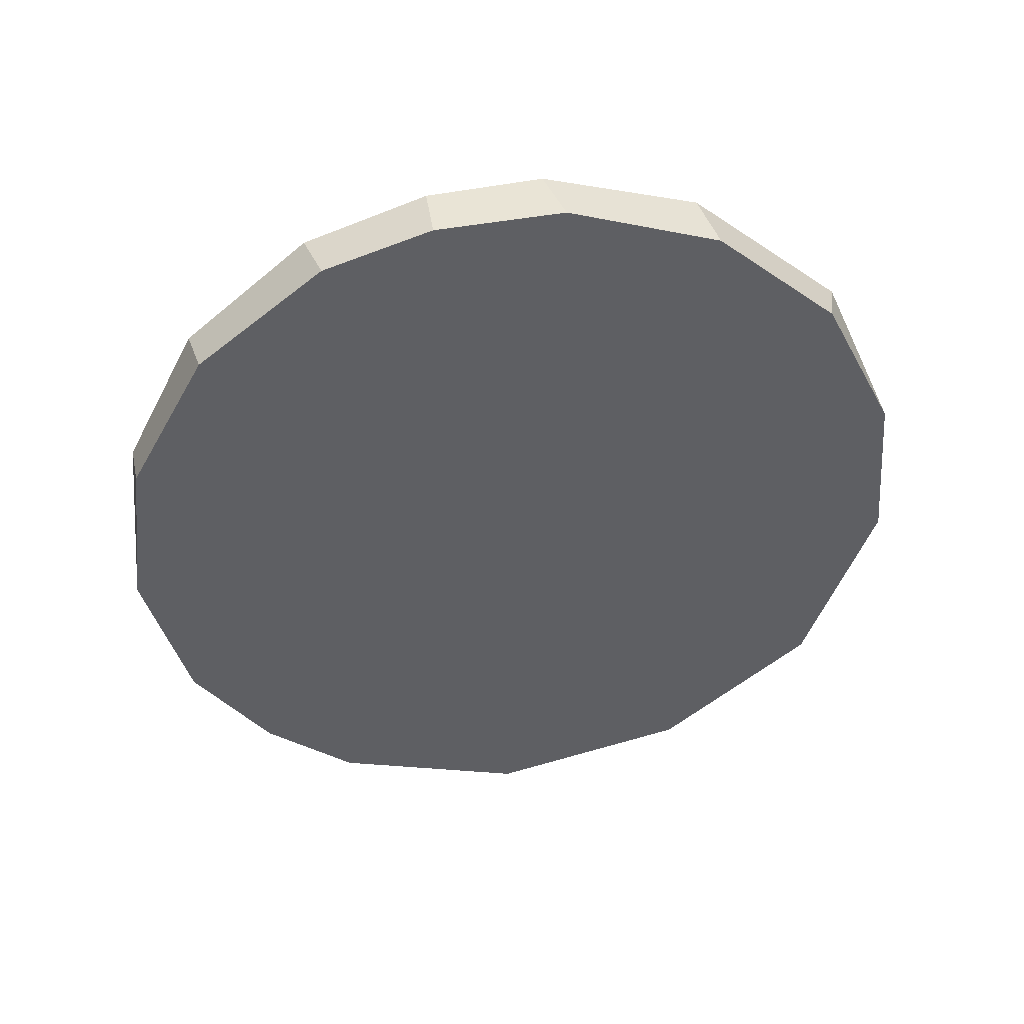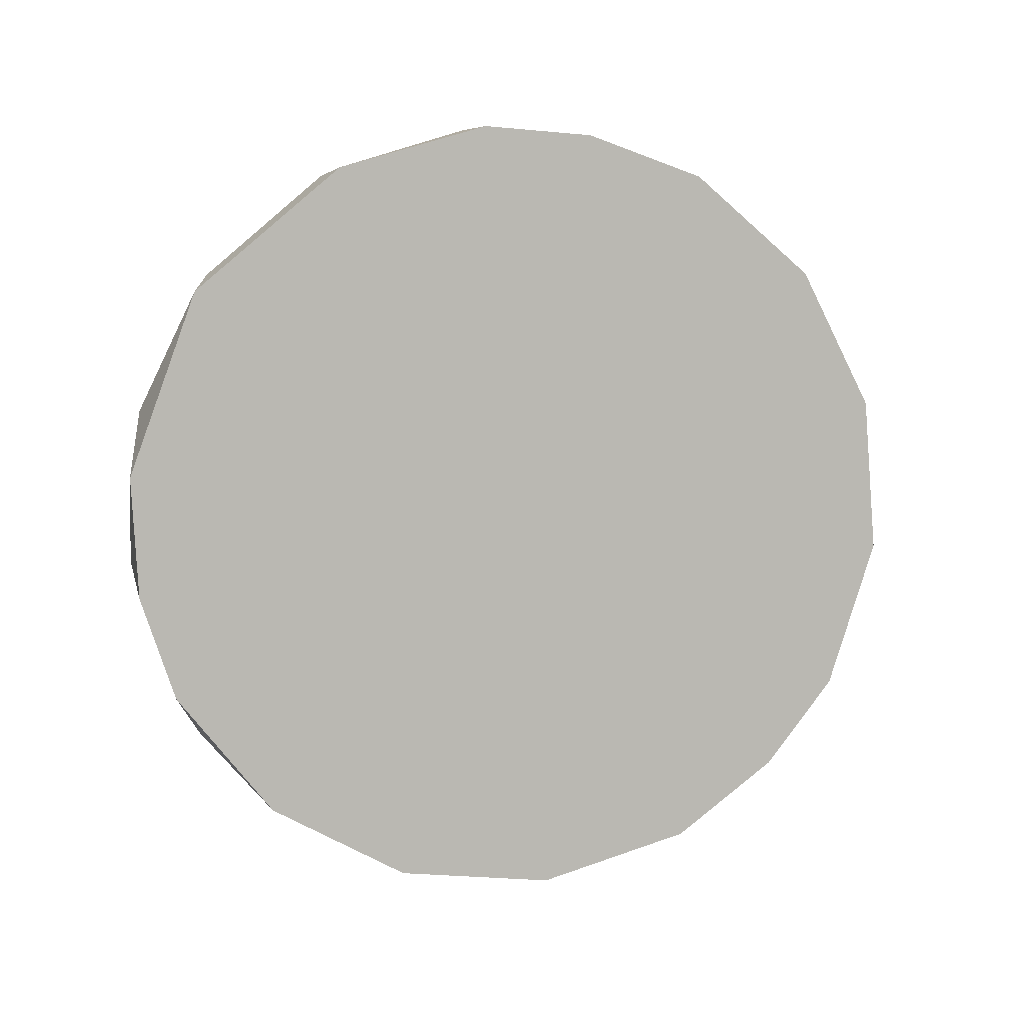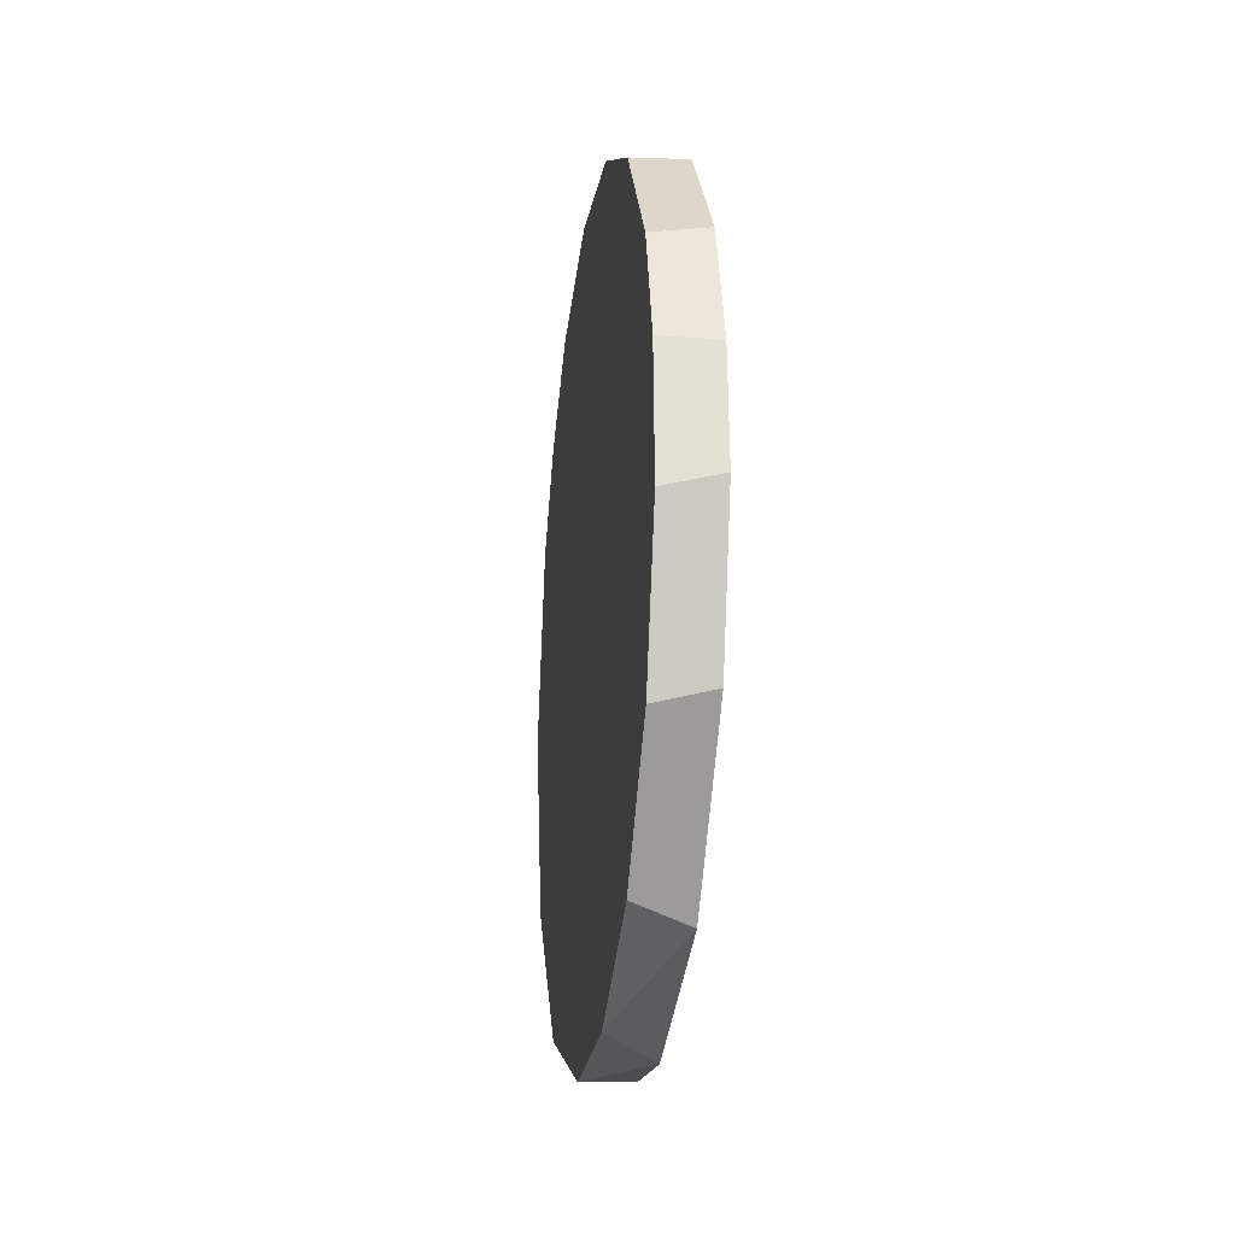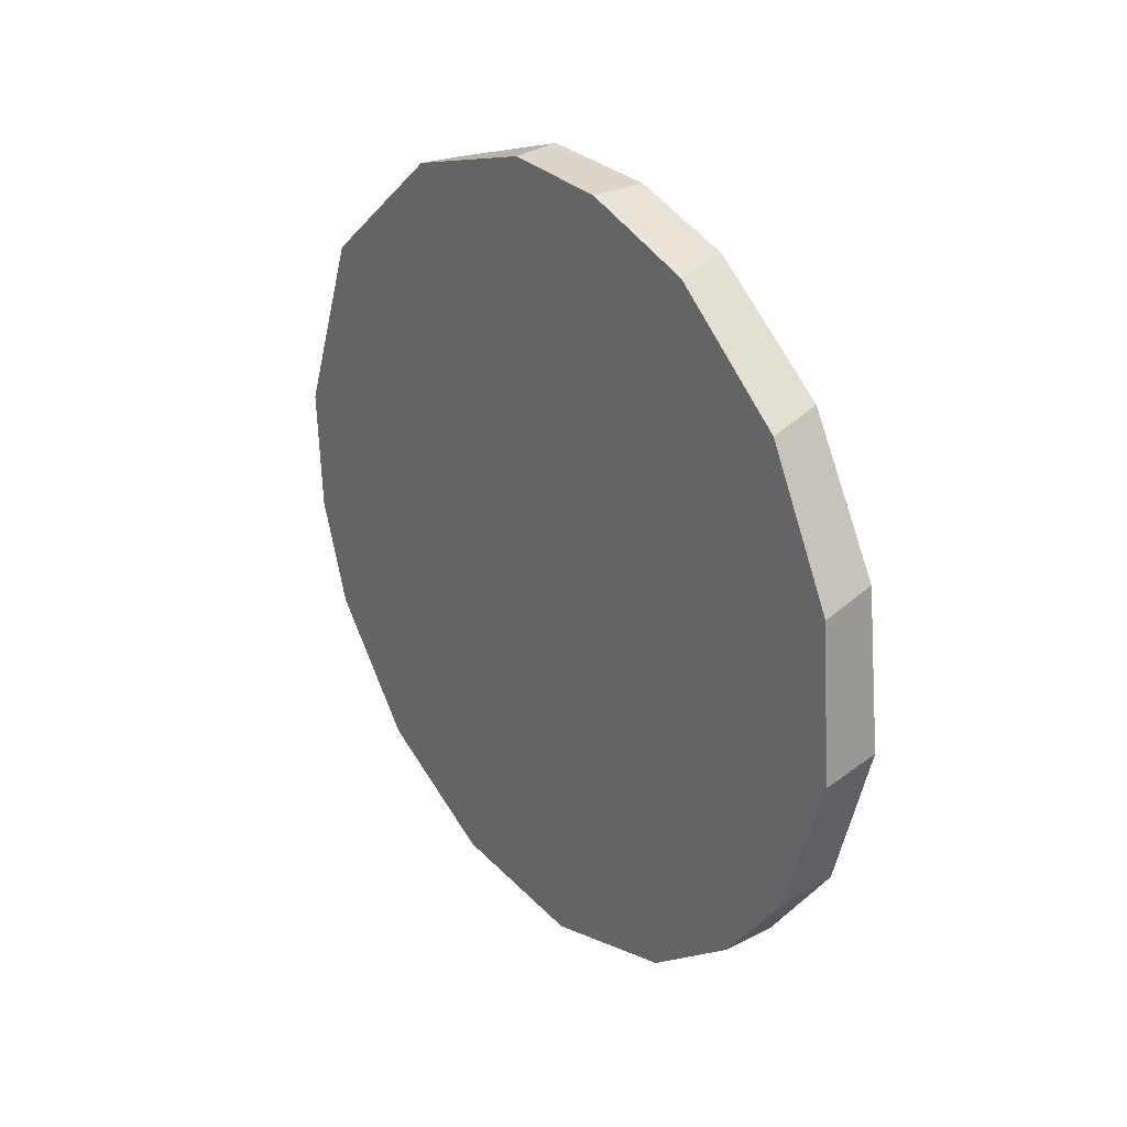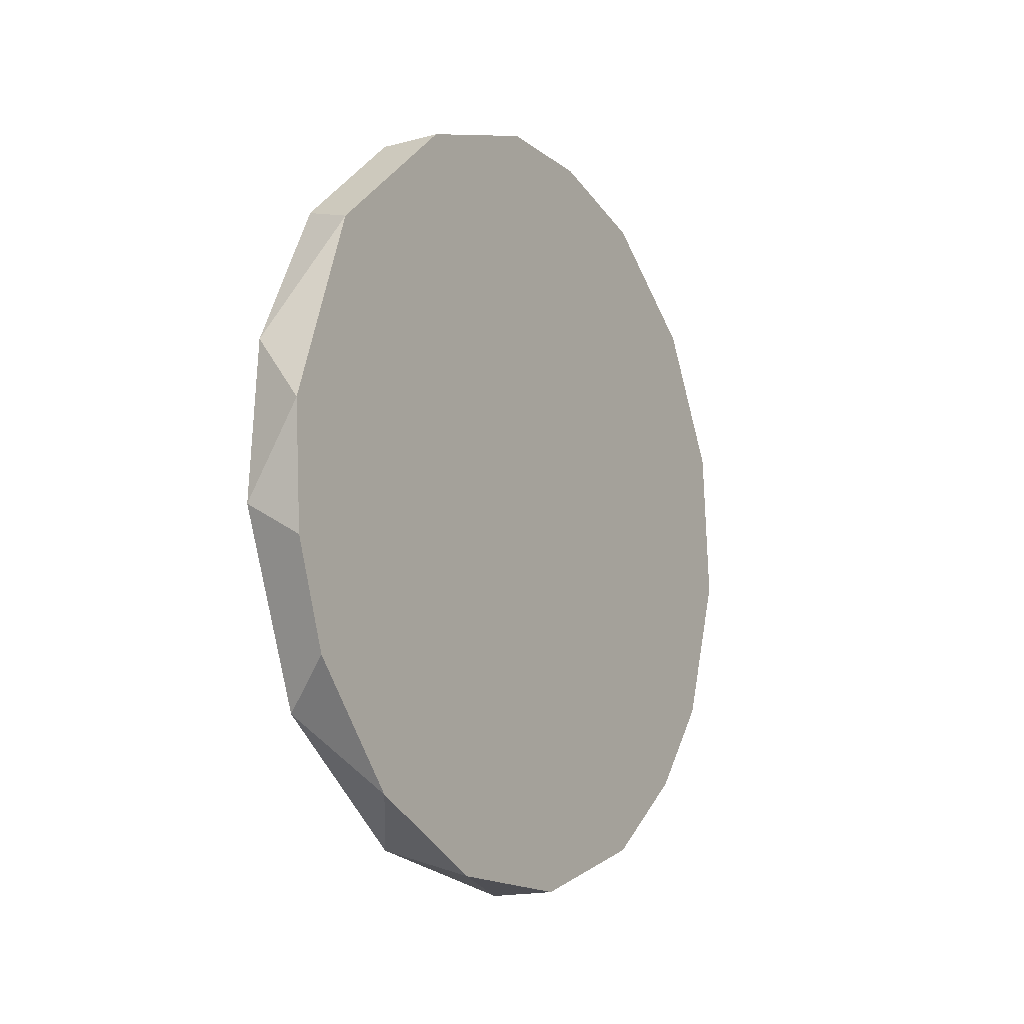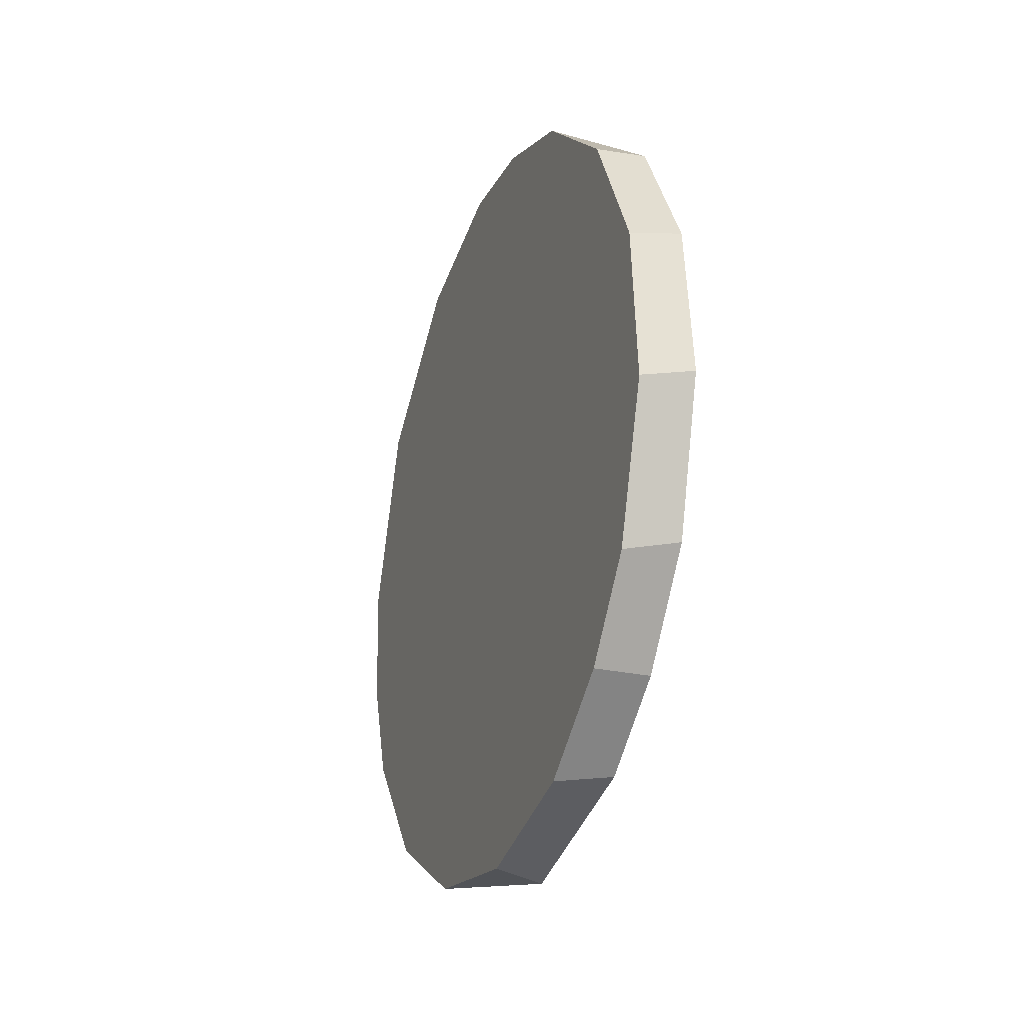
<metadata>
{"format":"obj","ext":"obj","renderer":"f3d","projection":"perspective","resolution":1024,"background":"white","views":[{"elev":43.6,"azim":-98.5,"up":"+Z"},{"elev":7.3,"azim":78.1,"up":"+Z"},{"elev":-20.2,"azim":-7.8,"up":"+Y"},{"elev":27.1,"azim":142.2,"up":"+Z"},{"elev":-9.2,"azim":32.9,"up":"+Z"},{"elev":-25.0,"azim":159.6,"up":"+Z"}]}
</metadata>
<code>
o Cylinder
v -0.05945 0.861 -0.06958
v 0.05945 0.858 -0.09973
v -0.05945 0.7688 -0.3938
v 0.05945 0.7546 -0.4205
v -0.05945 0.6082 -0.6082
v 0.05945 0.6082 -0.6082
v -0.05945 0.4205 -0.7546
v 0.05945 0.3938 -0.7688
v -0.05945 0.02165 -0.8703
v 0.05945 0.06958 -0.861
v -0.05945 -0.3938 -0.7688
v 0.05945 -0.2652 -0.8221
v -0.05945 -0.7116 -0.5015
v 0.05945 -0.5596 -0.658
v 0.05945 -0.7688 -0.3938
v -0.05945 -0.858 -0.09973
v 0.05945 -0.8436 -0.1678
v -0.05945 -0.8309 0.2362
v 0.05945 -0.858 0.09973
v 0.05945 -0.7116 0.5015
v -0.05945 -0.6772 0.5362
v -0.05945 -0.4205 0.7546
v 0.05945 -0.3938 0.7688
v -0.05945 -0.09973 0.858
v 0.05945 -0.06958 0.861
v -0.05945 0.1678 0.8436
v 0.05945 0.1678 0.8436
v -0.05945 0.3938 0.7688
v 0.05945 0.4205 0.7546
v -0.05945 0.658 0.5596
v 0.05945 0.6772 0.5362
v -0.05945 0.8221 0.2652
v 0.05945 0.8309 0.2362
g Cylinder_Cylinder_Material.001
f 12 11 9
f 14 13 11
f 3 1 2 4
f 19 18 16
f 20 21 18
f 5 3 4 6
f 7 5 6 8
f 9 7 8 10
f 16 13 15 17
f 10 12 9
f 12 14 11
f 14 15 13
f 22 21 20 23
f 17 19 16
f 19 20 18
f 24 22 23 25
f 26 24 25 27
f 28 26 27 29
f 30 28 29 31
f 32 30 31 33
f 12 10 8 6 4 2 33 31 29 27 25 23 20 19 17 15 14
f 1 32 33 2
f 24 26 28 30 32 1 3 5 7 9 11 13 16 18 21 22

</code>
